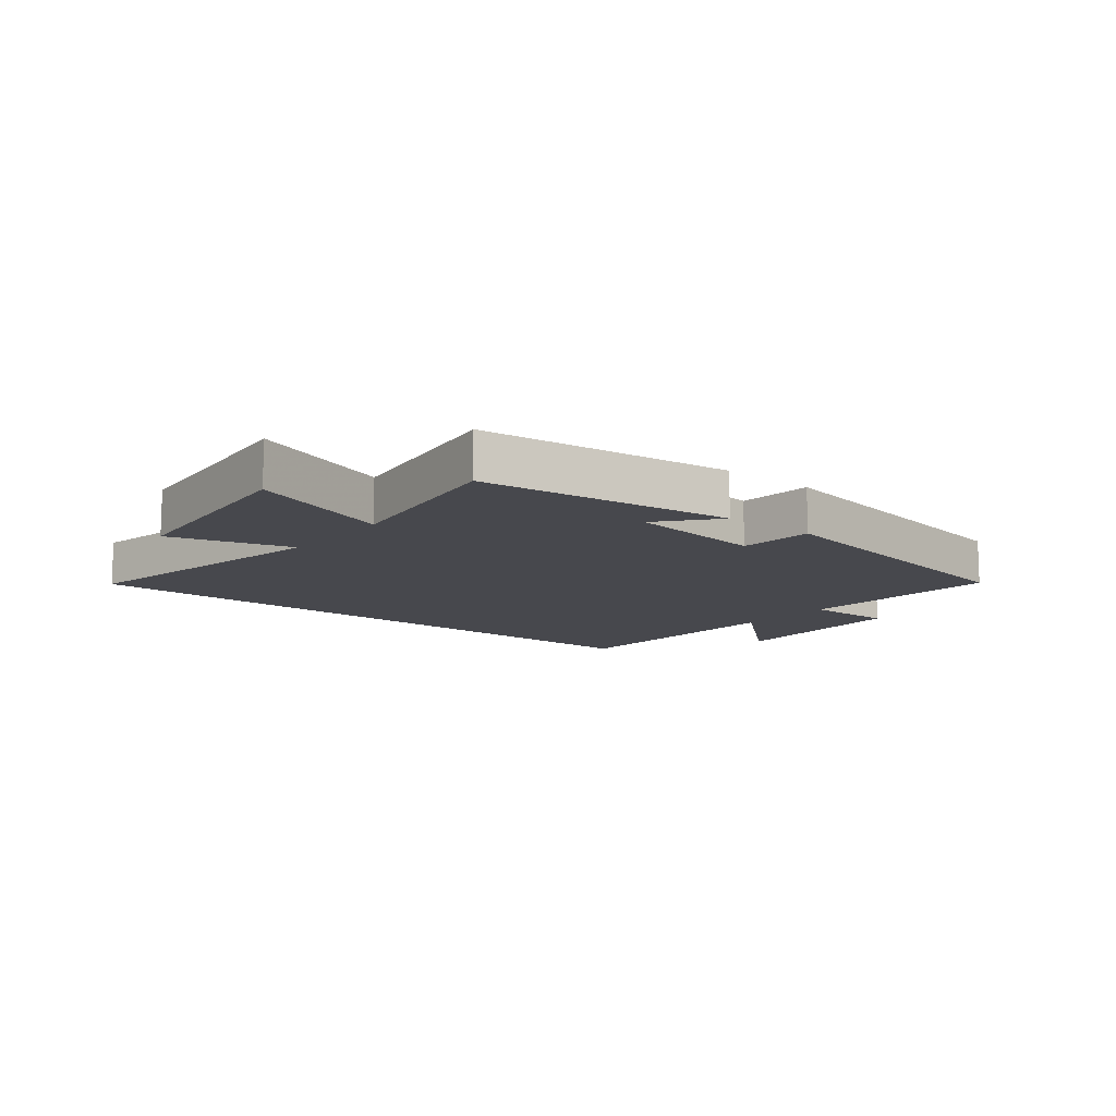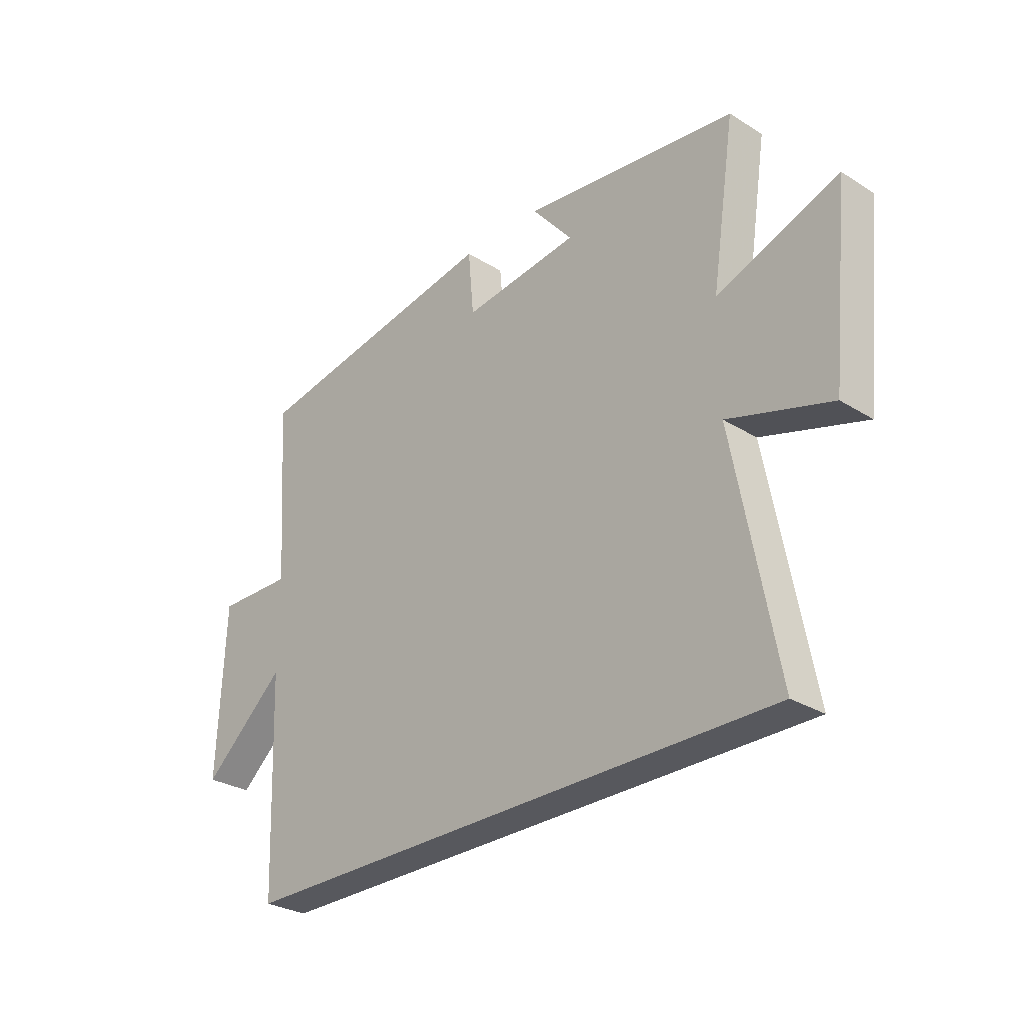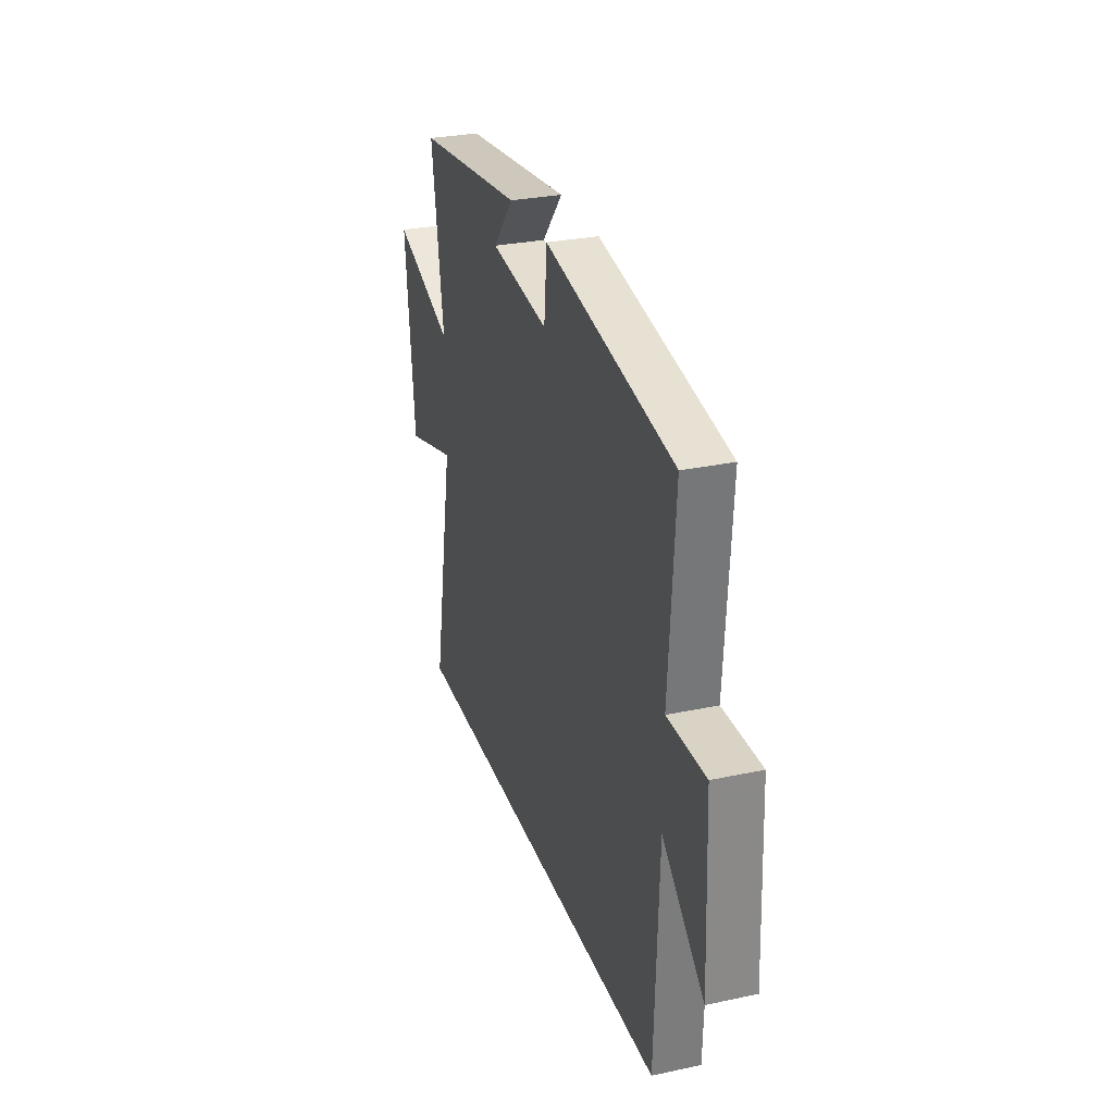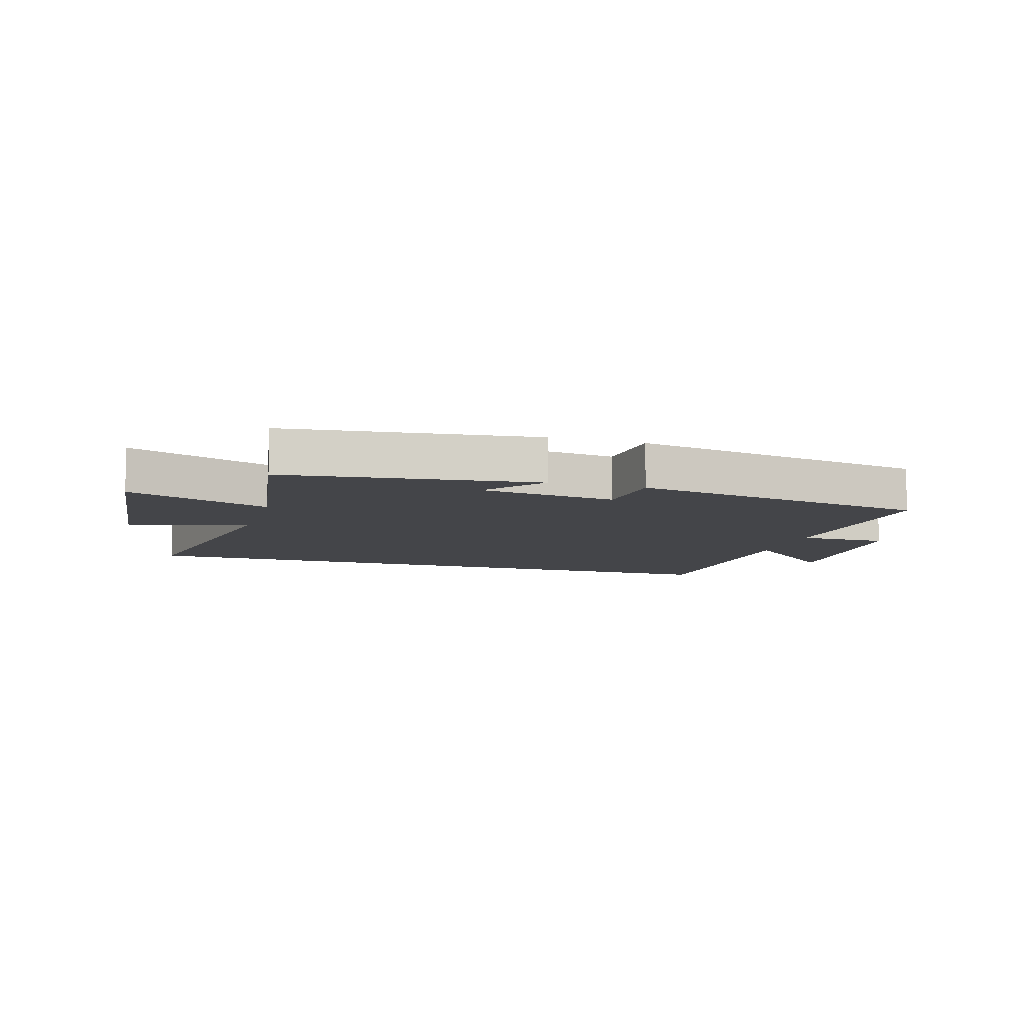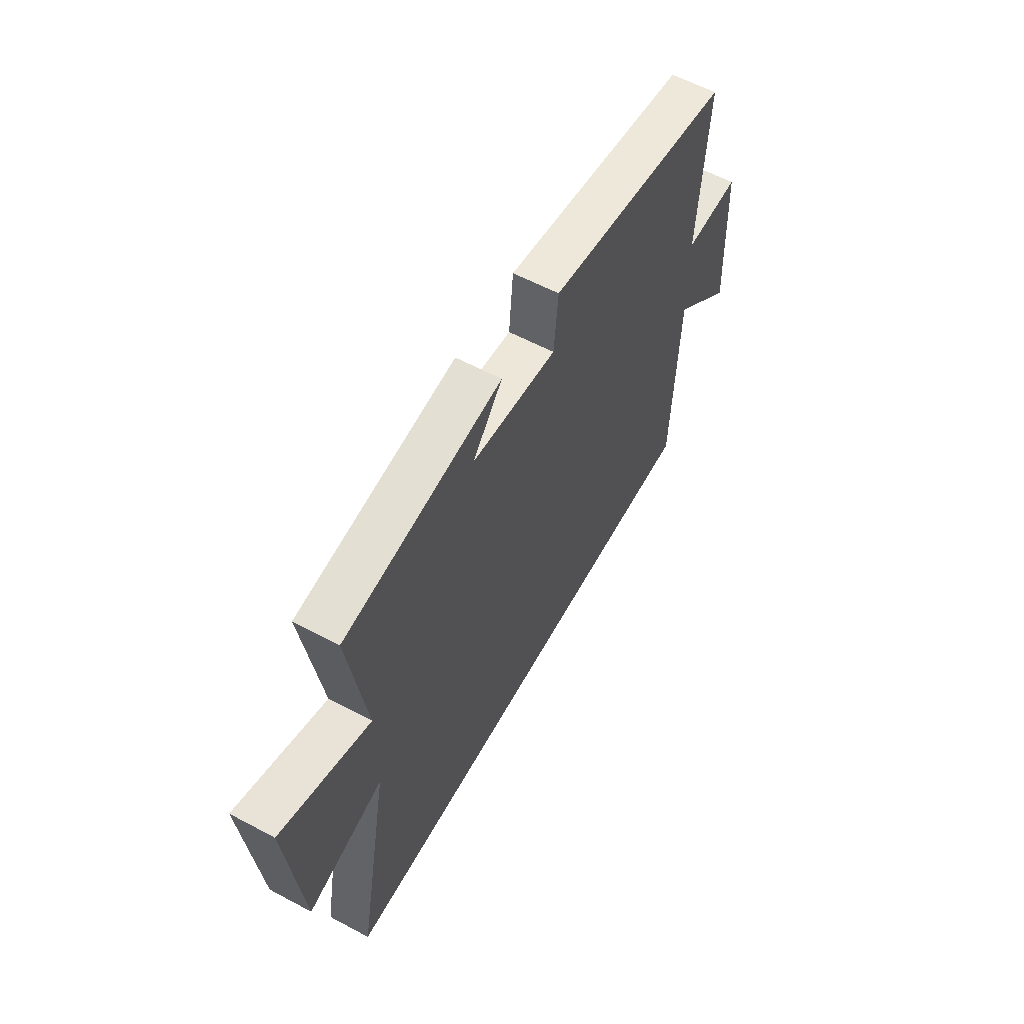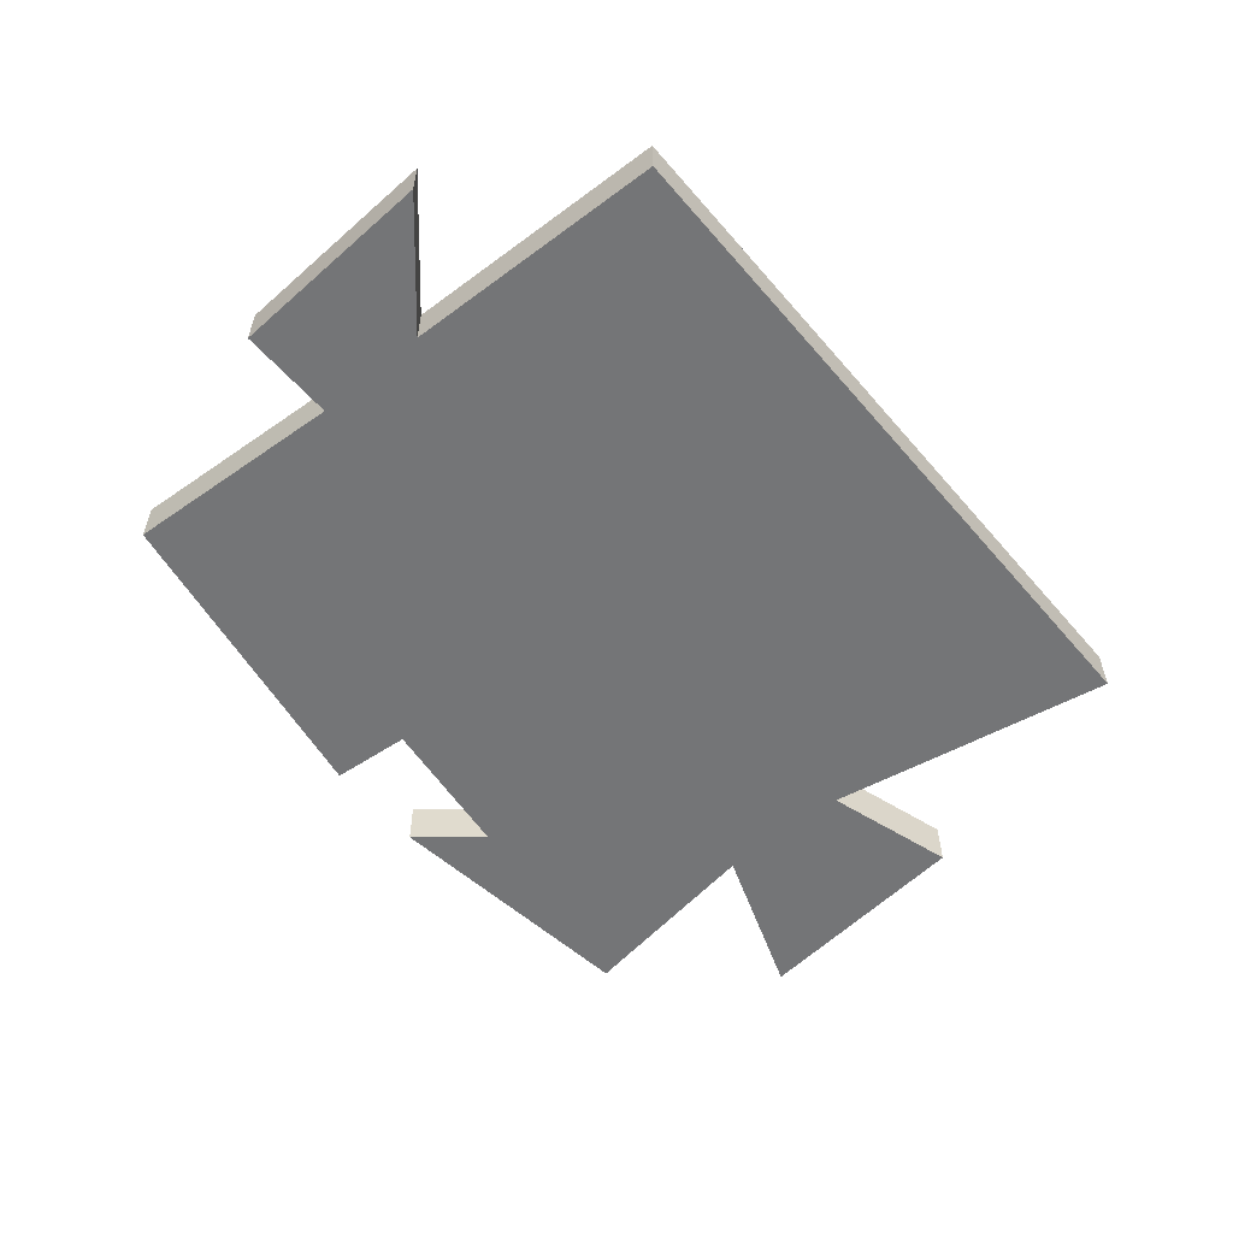
<metadata>
{"format":"obj","ext":"obj","renderer":"f3d","projection":"perspective","resolution":1024,"background":"white","views":[{"elev":-11.7,"azim":-39.1,"up":"+Y"},{"elev":-28.9,"azim":-132.8,"up":"+Z"},{"elev":29.1,"azim":72.4,"up":"+Z"},{"elev":-9.0,"azim":-16.5,"up":"+Y"},{"elev":59.0,"azim":-61.3,"up":"+Z"},{"elev":-56.5,"azim":130.0,"up":"+Y"}]}
</metadata>
<code>
v -0.546 0.07 0.449
v -0.129 0.07 0.5
v -0.208 0.07 0.406
v 0.018 0.07 0.378
v 0.029 0.07 0.5
v 0.523 0.07 0.414
v 0.5 0.07 0.075
v 0.647 0.07 0.077
v 0.661 0.07 -0.241
v 0.5 0.07 -0.099
v 0.485 0.07 -0.5
v -0.584 0.07 -0.5
v -0.5 0.07 -0.056
v -0.7 0.07 -0.116
v -0.736 0.07 0.234
v -0.5 0.07 0.148
v -0.546 0 0.449
v -0.129 0 0.5
v -0.208 0 0.406
v 0.018 0 0.378
v 0.029 0 0.5
v 0.523 0 0.414
v 0.5 0 0.075
v 0.647 0 0.077
v 0.661 0 -0.241
v 0.5 0 -0.099
v 0.485 0 -0.5
v -0.584 0 -0.5
v -0.5 0 -0.056
v -0.7 0 -0.116
v -0.736 0 0.234
v -0.5 0 0.148
f 13 14 15 16
f 10 11 12 13
f 10 13 16
f 7 8 9 10
f 7 10 16 1
f 4 5 6 7
f 3 4 7
f 1 2 3
f 1 3 7
f 32 31 30 29
f 29 28 27 26
f 32 29 26
f 26 25 24 23
f 17 32 26 23
f 23 22 21 20
f 23 20 19
f 19 18 17
f 23 19 17
f 1 17 18 2
f 2 18 19 3
f 3 19 20 4
f 4 20 21 5
f 5 21 22 6
f 6 22 23 7
f 7 23 24 8
f 8 24 25 9
f 9 25 26 10
f 10 26 27 11
f 11 27 28 12
f 12 28 29 13
f 13 29 30 14
f 14 30 31 15
f 15 31 32 16
f 16 32 17 1

</code>
